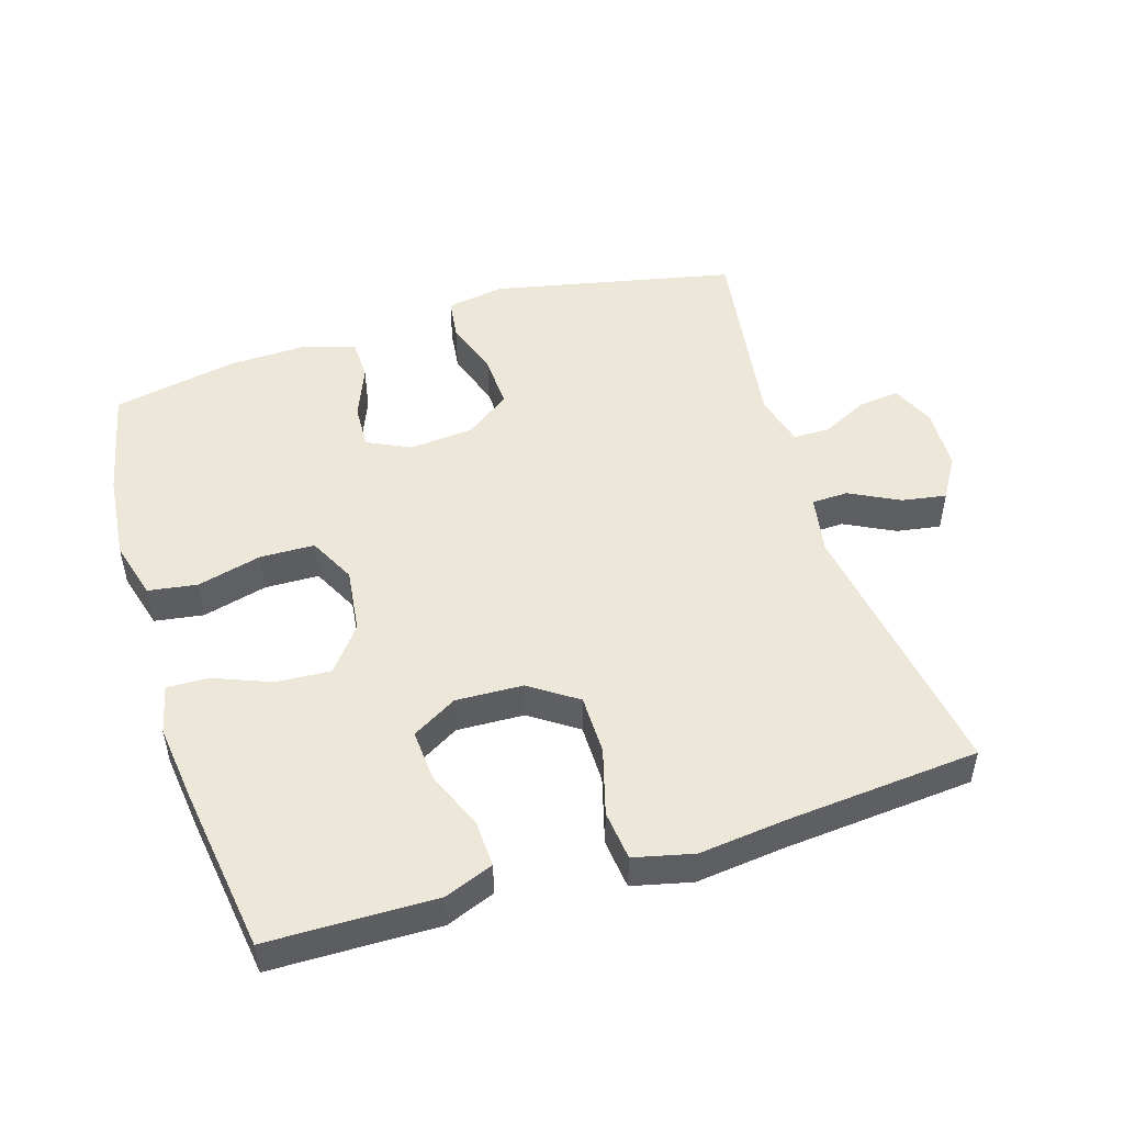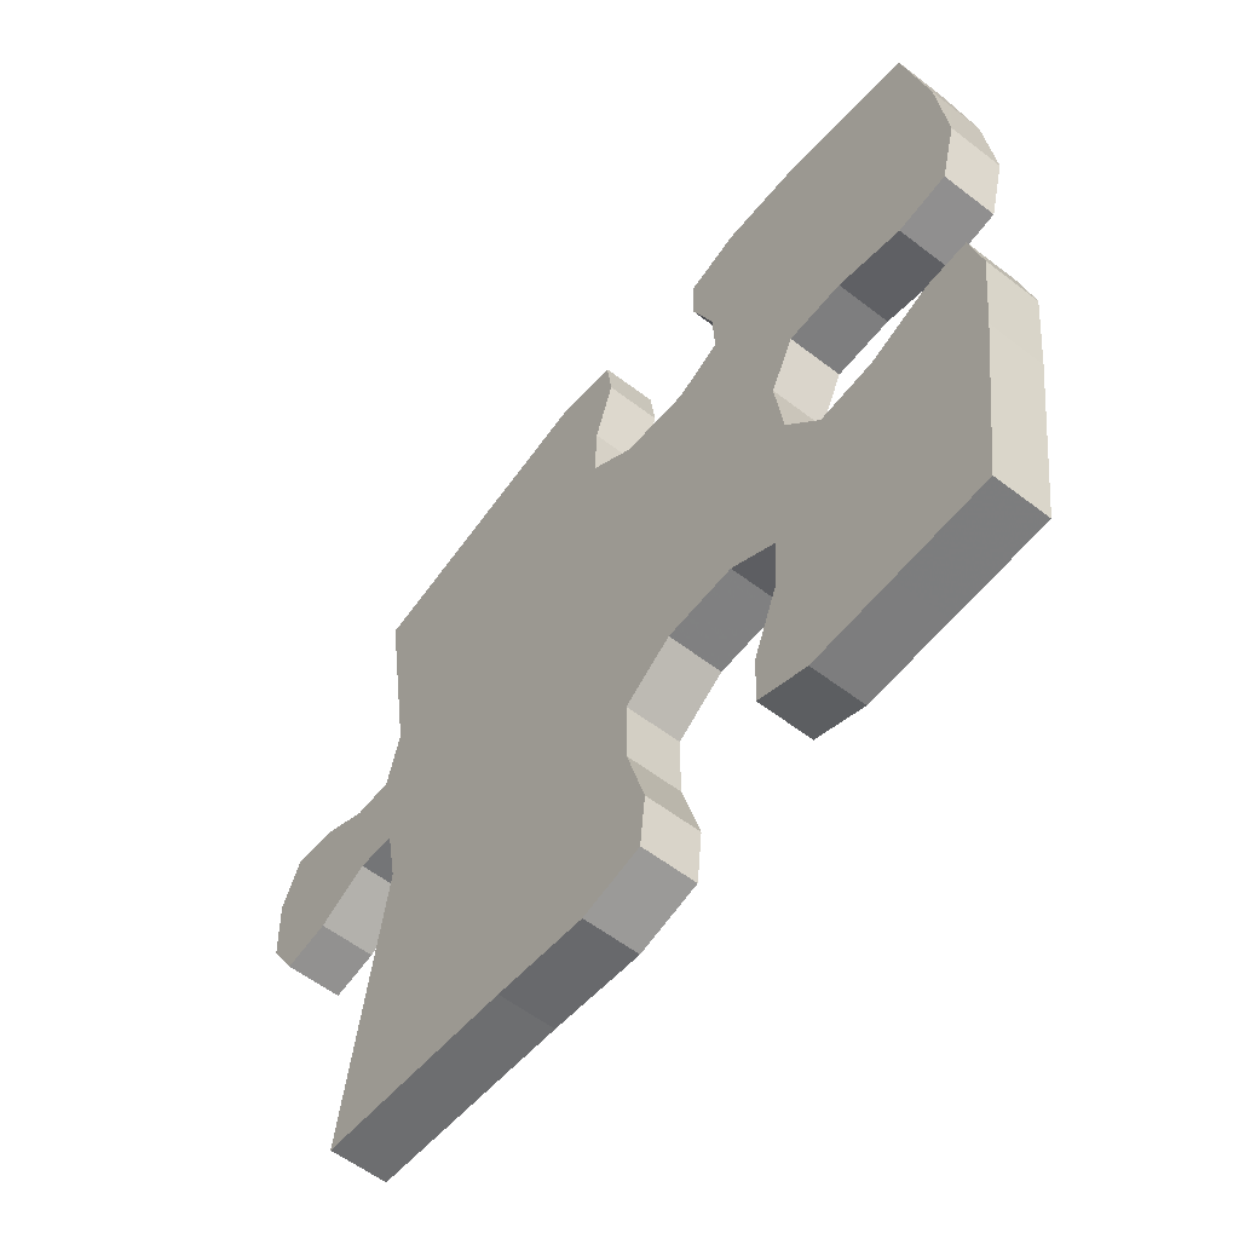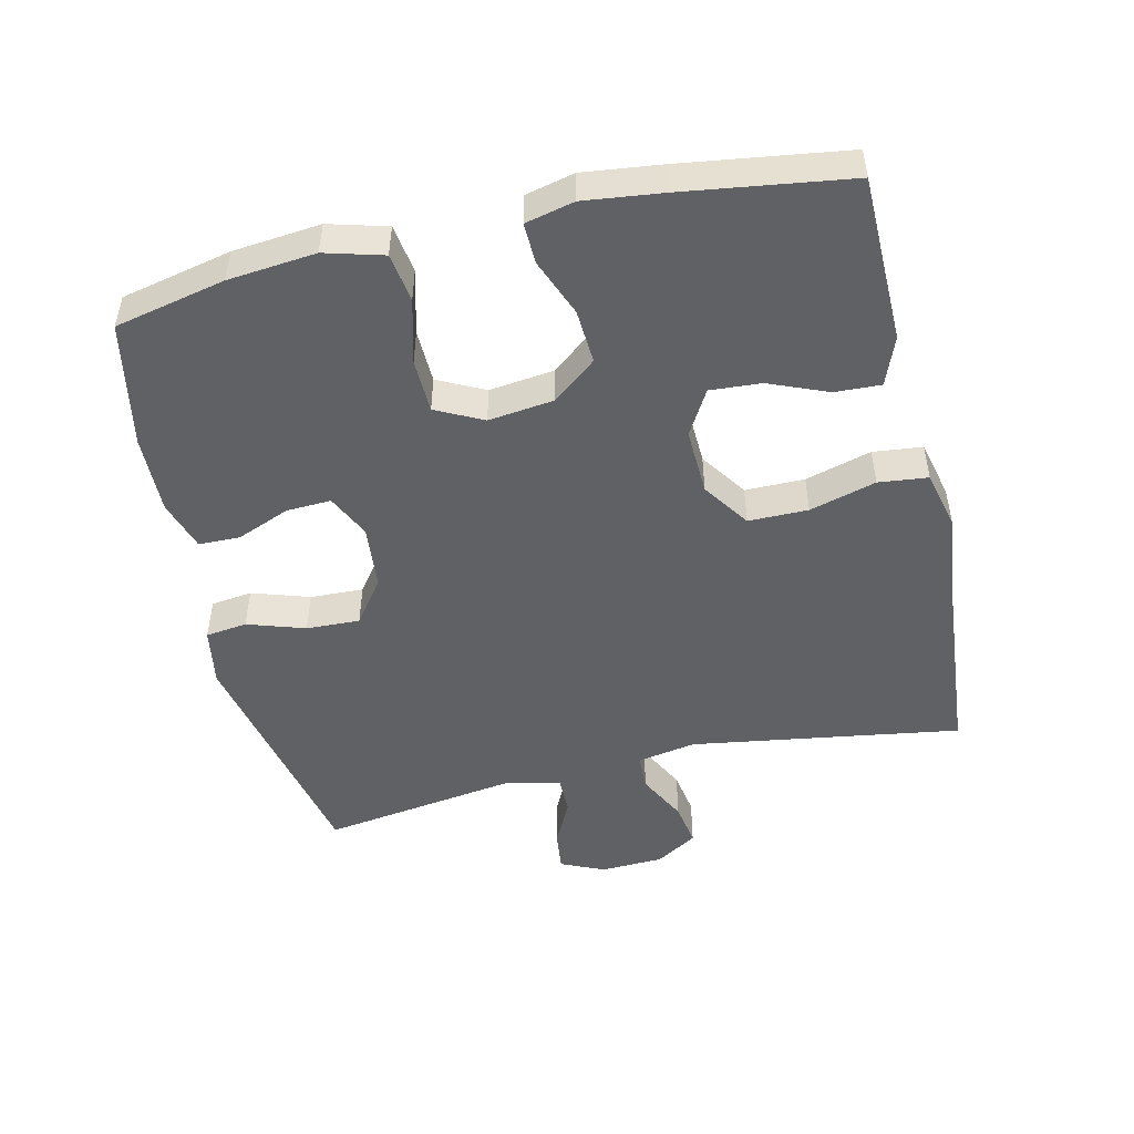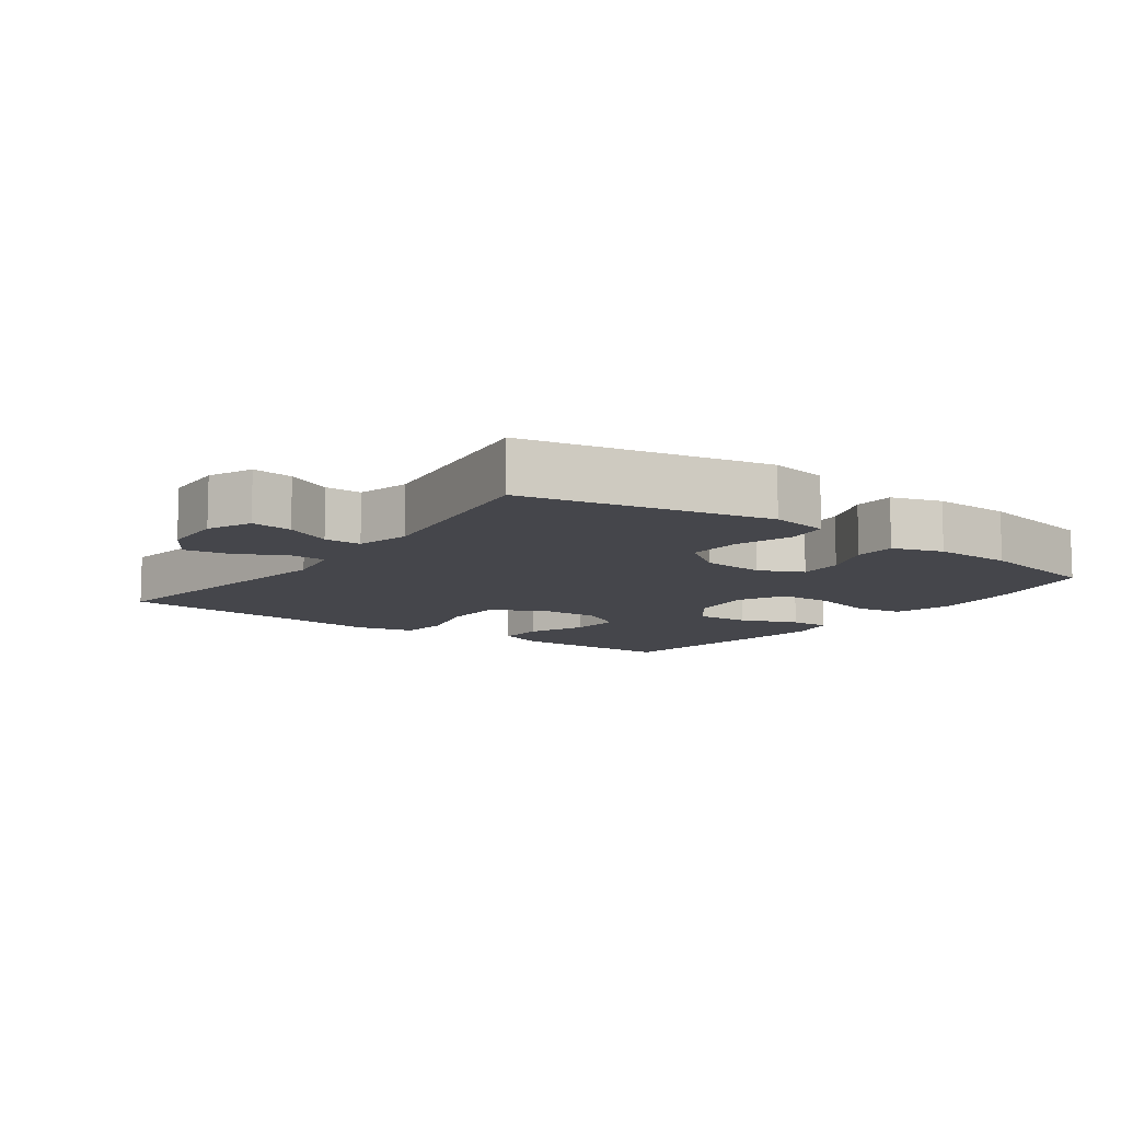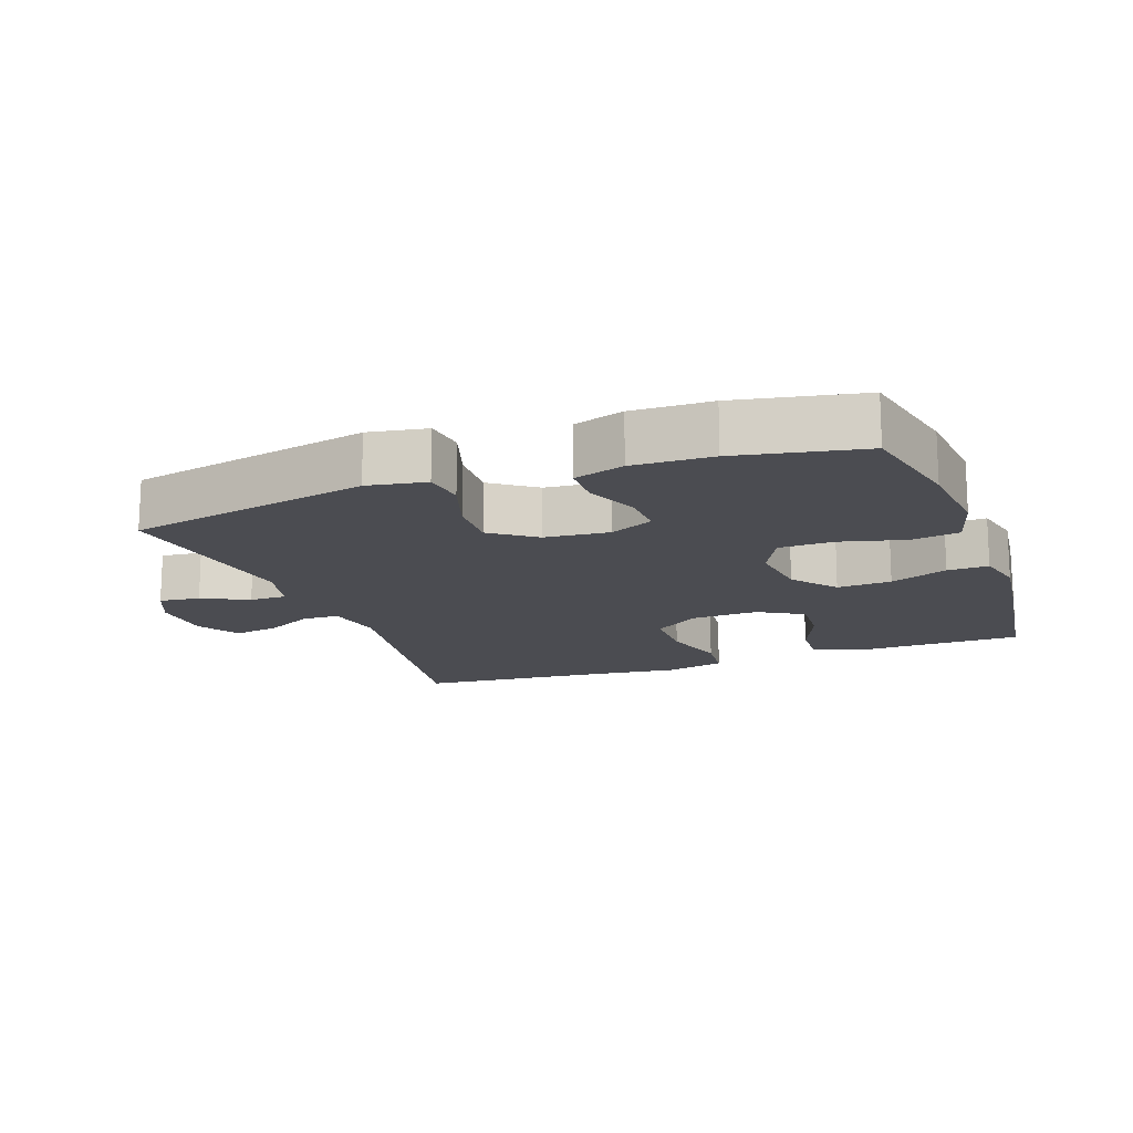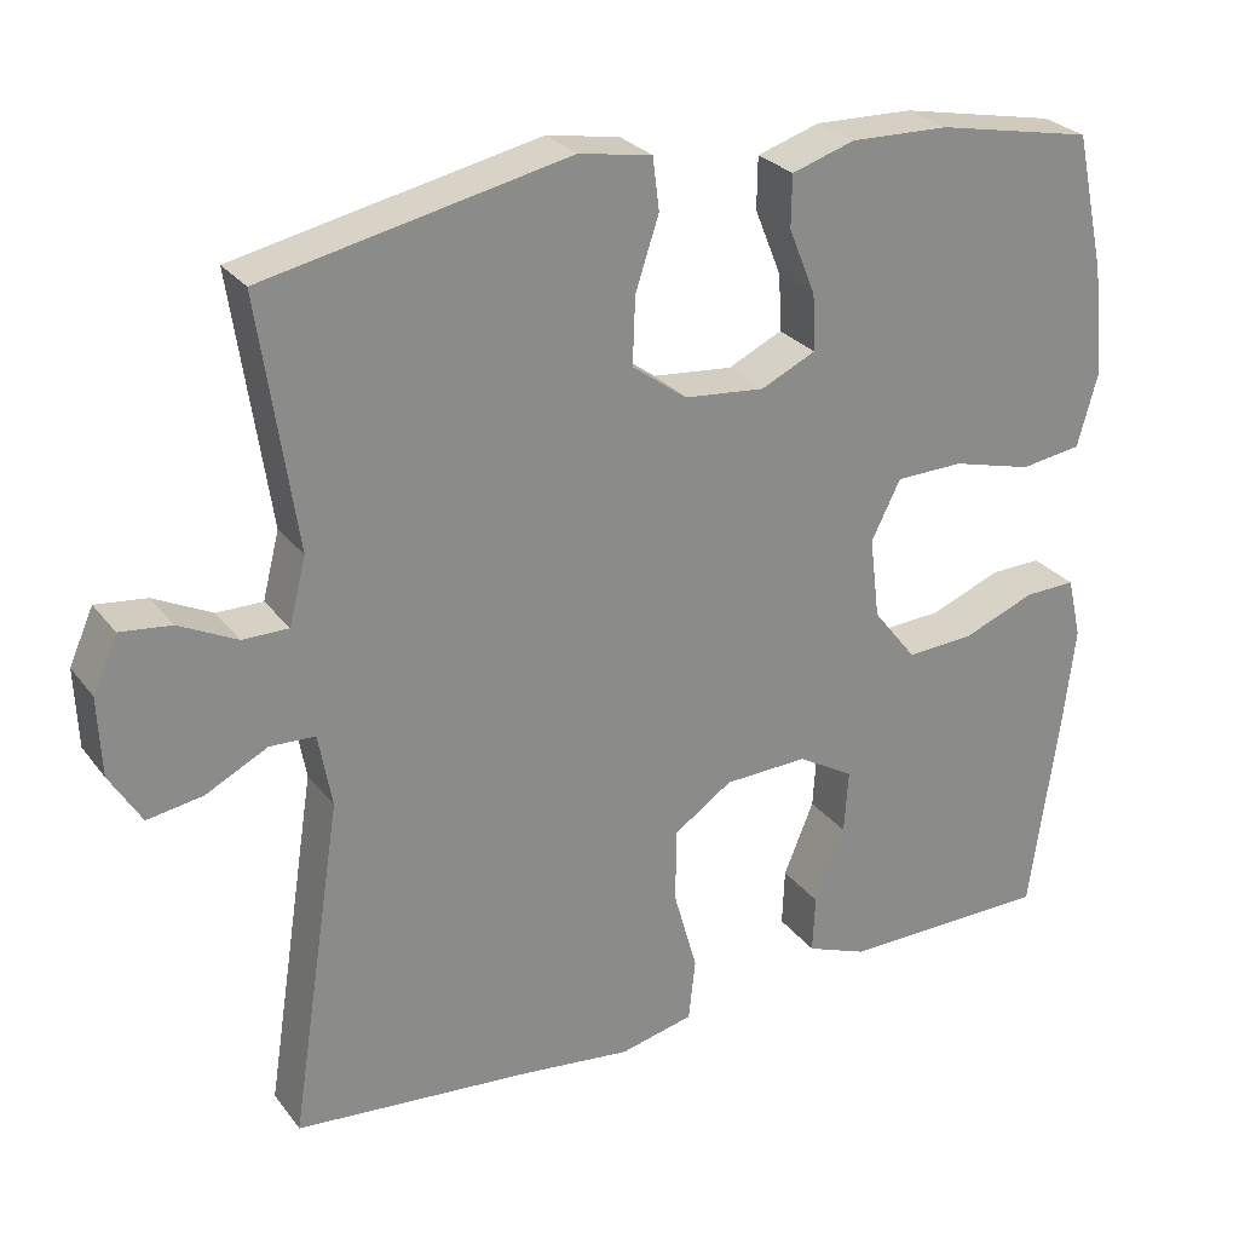
<metadata>
{"format":"obj","ext":"obj","renderer":"f3d","projection":"perspective","resolution":1024,"background":"white","views":[{"elev":49.8,"azim":162.7,"up":"+Y"},{"elev":-58.3,"azim":51.6,"up":"+Z"},{"elev":-49.4,"azim":103.0,"up":"+Y"},{"elev":-10.1,"azim":-36.0,"up":"+Y"},{"elev":-15.5,"azim":20.0,"up":"+Y"},{"elev":26.9,"azim":-28.9,"up":"+Z"}]}
</metadata>
<code>
v 0.5 0.07 -0.5
v 0.367 0.07 -0.502
v 0.251 0.07 -0.504
v 0.178 0.07 -0.476
v 0.181 0.07 -0.407
v 0.217 0.07 -0.319
v 0.222 0.07 -0.243
v 0.155 0.07 -0.204
v 0.055 0.07 -0.208
v -0.015 0.07 -0.256
v -0.015 0.07 -0.345
v 0.013 0.07 -0.444
v 0.005 0.07 -0.518
v -0.083 0.07 -0.539
v -0.216 0.07 -0.524
v -0.5 0.07 -0.5
v -0.438 0.07 -0.097
v -0.454 0.07 -0.009
v -0.508 0.07 -0.007
v -0.582 0.07 -0.045
v -0.648 0.07 -0.056
v -0.686 0.07 0.006
v -0.69 0.07 0.1
v -0.661 0.07 0.165
v -0.6 0.07 0.158
v -0.531 0.07 0.124
v -0.476 0.07 0.124
v -0.456 0.07 0.203
v -0.5 0.07 0.5
v -0.138 0.07 0.577
v -0.051 0.07 0.562
v -0.043 0.07 0.5
v -0.071 0.07 0.414
v -0.074 0.07 0.334
v -0.008 0.07 0.286
v 0.088 0.07 0.277
v 0.153 0.07 0.308
v 0.15 0.07 0.375
v 0.118 0.07 0.454
v 0.119 0.07 0.516
v 0.194 0.07 0.54
v 0.312 0.07 0.537
v 0.5 0.07 0.5
v 0.536 0.07 0.335
v 0.549 0.07 0.204
v 0.525 0.07 0.117
v 0.452 0.07 0.106
v 0.356 0.07 0.131
v 0.275 0.07 0.129
v 0.24 0.07 0.059
v 0.252 0.07 -0.038
v 0.304 0.07 -0.104
v 0.385 0.07 -0.099
v 0.471 0.07 -0.065
v 0.532 0.07 -0.063
v 0.549 0.07 -0.136
v 0.535 0.07 -0.253
v 0.5 0 -0.5
v 0.367 0 -0.502
v 0.251 0 -0.504
v 0.178 0 -0.476
v 0.181 0 -0.407
v 0.217 0 -0.319
v 0.222 0 -0.243
v 0.155 0 -0.204
v 0.055 0 -0.208
v -0.015 0 -0.256
v -0.015 0 -0.345
v 0.013 0 -0.444
v 0.005 0 -0.518
v -0.083 0 -0.539
v -0.216 0 -0.524
v -0.5 0 -0.5
v -0.438 0 -0.097
v -0.454 0 -0.009
v -0.508 0 -0.007
v -0.582 0 -0.045
v -0.648 0 -0.056
v -0.686 0 0.006
v -0.69 0 0.1
v -0.661 0 0.165
v -0.6 0 0.158
v -0.531 0 0.124
v -0.476 0 0.124
v -0.456 0 0.203
v -0.5 0 0.5
v -0.138 0 0.577
v -0.051 0 0.562
v -0.043 0 0.5
v -0.071 0 0.414
v -0.074 0 0.334
v -0.008 0 0.286
v 0.088 0 0.277
v 0.153 0 0.308
v 0.15 0 0.375
v 0.118 0 0.454
v 0.119 0 0.516
v 0.194 0 0.54
v 0.312 0 0.537
v 0.5 0 0.5
v 0.536 0 0.335
v 0.549 0 0.204
v 0.525 0 0.117
v 0.452 0 0.106
v 0.356 0 0.131
v 0.275 0 0.129
v 0.24 0 0.059
v 0.252 0 -0.038
v 0.304 0 -0.104
v 0.385 0 -0.099
v 0.471 0 -0.065
v 0.532 0 -0.063
v 0.549 0 -0.136
v 0.535 0 -0.253
f 56 57 1 2
f 53 54 55 56
f 52 53 56 2
f 51 52 2 3
f 50 51 3
f 45 46 47 48
f 45 48 49
f 44 45 49
f 43 44 49
f 42 43 49
f 41 42 49 50
f 38 39 40 41
f 37 38 41 50
f 30 31 32 33
f 28 29 30 33
f 27 28 33 34
f 23 24 25 26
f 23 26 27
f 22 23 27
f 19 20 21 22
f 18 19 22 27
f 17 18 27 34
f 15 16 17 34
f 11 12 13 14
f 10 11 14 15
f 3 4 5 6
f 3 6 7
f 50 3 7
f 36 37 50 7
f 35 36 7 8
f 10 15 34 35
f 9 10 35
f 8 9 35
f 59 58 114 113
f 113 112 111 110
f 59 113 110 109
f 60 59 109 108
f 60 108 107
f 105 104 103 102
f 106 105 102
f 106 102 101
f 106 101 100
f 106 100 99
f 107 106 99 98
f 98 97 96 95
f 107 98 95 94
f 90 89 88 87
f 90 87 86 85
f 91 90 85 84
f 83 82 81 80
f 84 83 80
f 84 80 79
f 79 78 77 76
f 84 79 76 75
f 91 84 75 74
f 91 74 73 72
f 71 70 69 68
f 72 71 68 67
f 63 62 61 60
f 64 63 60
f 64 60 107
f 64 107 94 93
f 65 64 93 92
f 92 91 72 67
f 92 67 66
f 92 66 65
f 1 58 59 2
f 2 59 60 3
f 3 60 61 4
f 4 61 62 5
f 5 62 63 6
f 6 63 64 7
f 7 64 65 8
f 8 65 66 9
f 9 66 67 10
f 10 67 68 11
f 11 68 69 12
f 12 69 70 13
f 13 70 71 14
f 14 71 72 15
f 15 72 73 16
f 16 73 74 17
f 17 74 75 18
f 18 75 76 19
f 19 76 77 20
f 20 77 78 21
f 21 78 79 22
f 22 79 80 23
f 23 80 81 24
f 24 81 82 25
f 25 82 83 26
f 26 83 84 27
f 27 84 85 28
f 28 85 86 29
f 29 86 87 30
f 30 87 88 31
f 31 88 89 32
f 32 89 90 33
f 33 90 91 34
f 34 91 92 35
f 35 92 93 36
f 36 93 94 37
f 37 94 95 38
f 38 95 96 39
f 39 96 97 40
f 40 97 98 41
f 41 98 99 42
f 42 99 100 43
f 43 100 101 44
f 44 101 102 45
f 45 102 103 46
f 46 103 104 47
f 47 104 105 48
f 48 105 106 49
f 49 106 107 50
f 50 107 108 51
f 51 108 109 52
f 52 109 110 53
f 53 110 111 54
f 54 111 112 55
f 55 112 113 56
f 56 113 114 57
f 57 114 58 1

</code>
